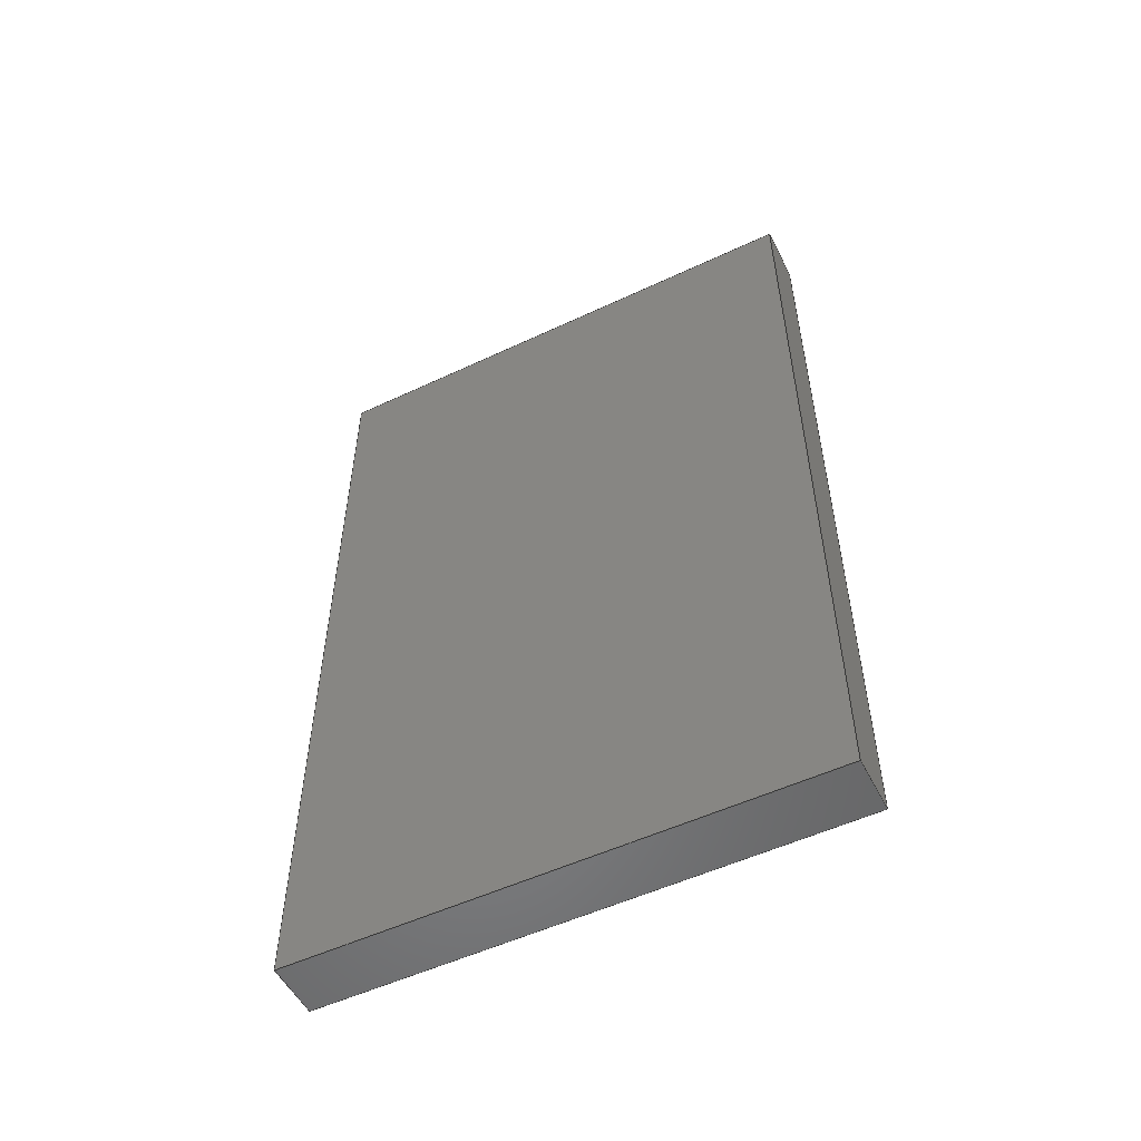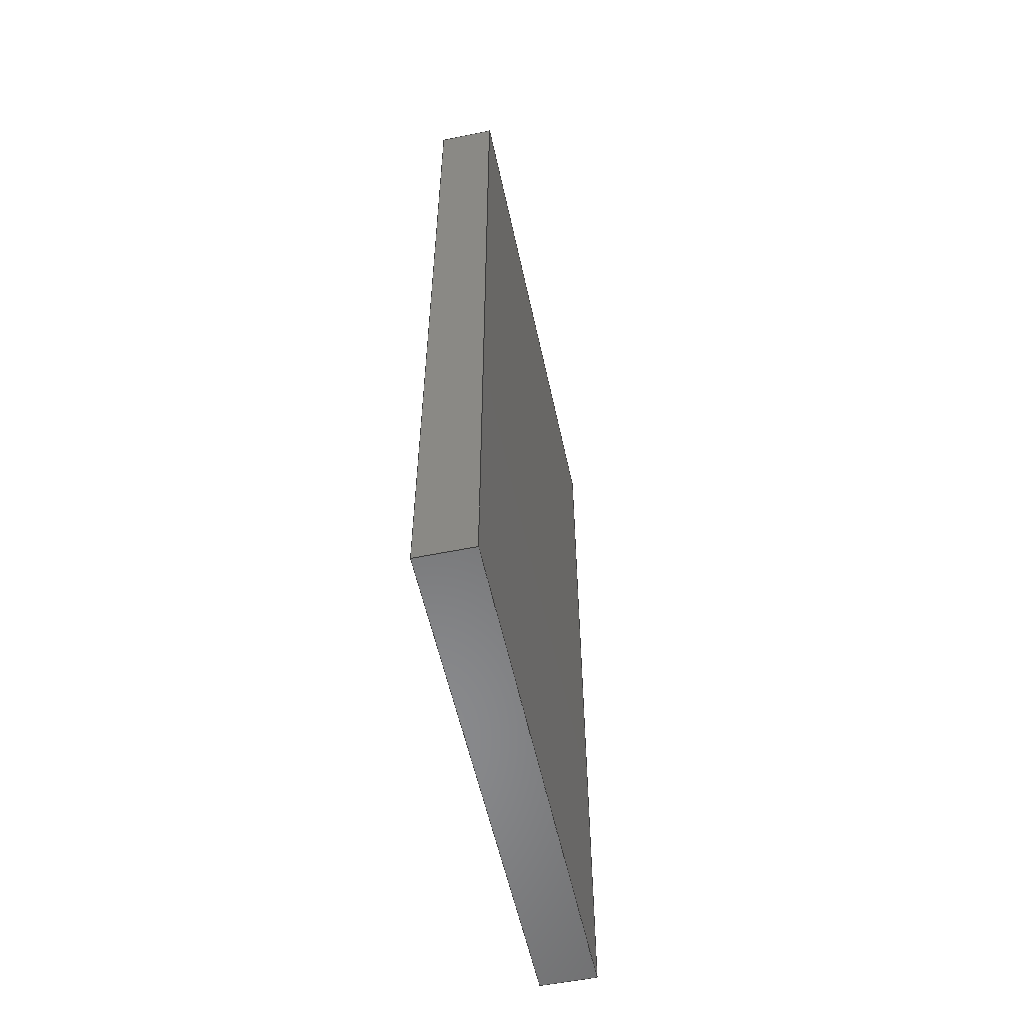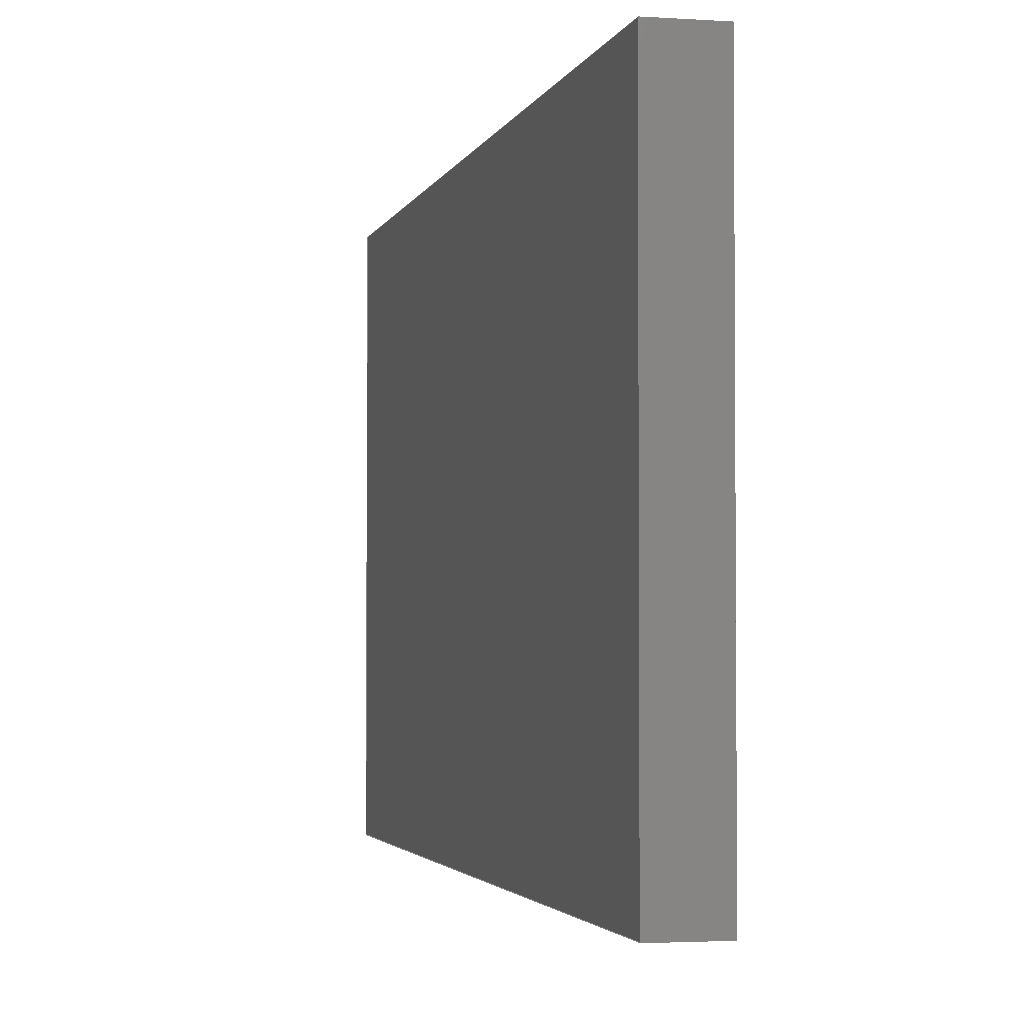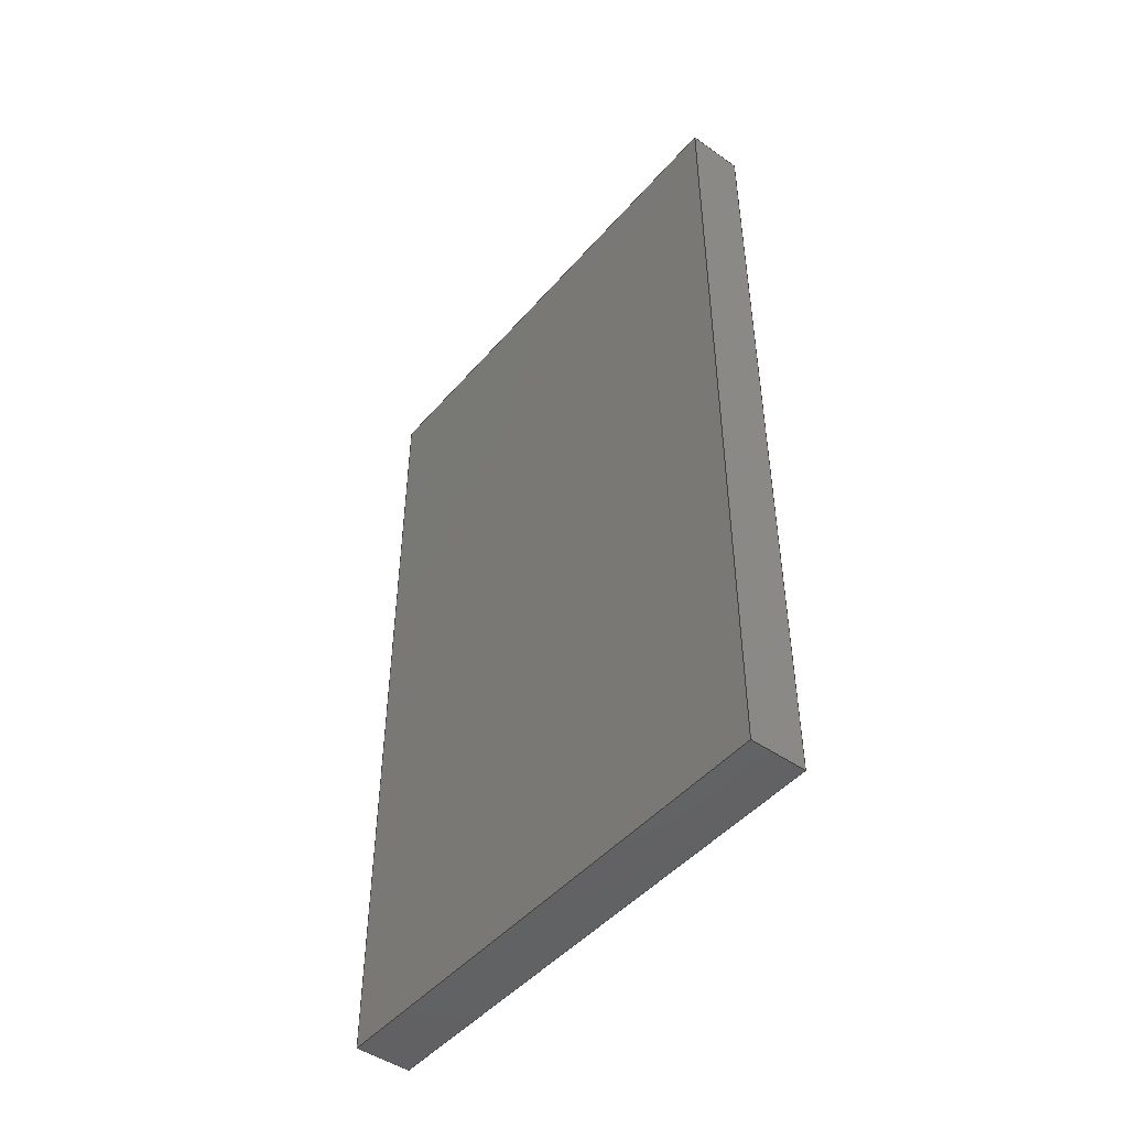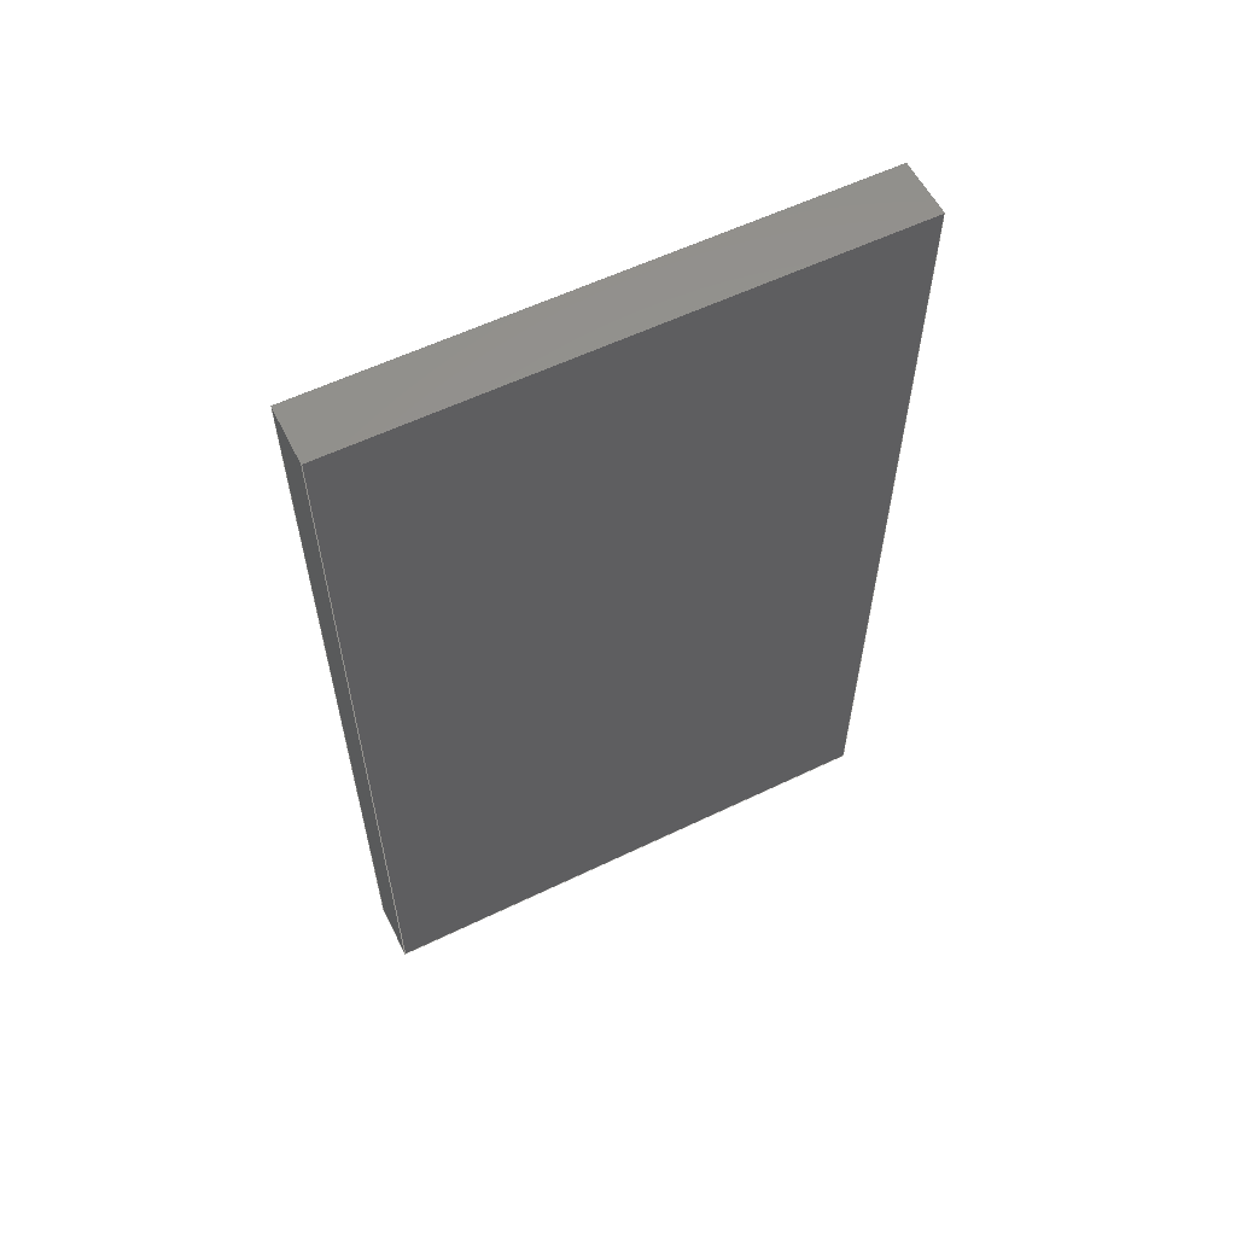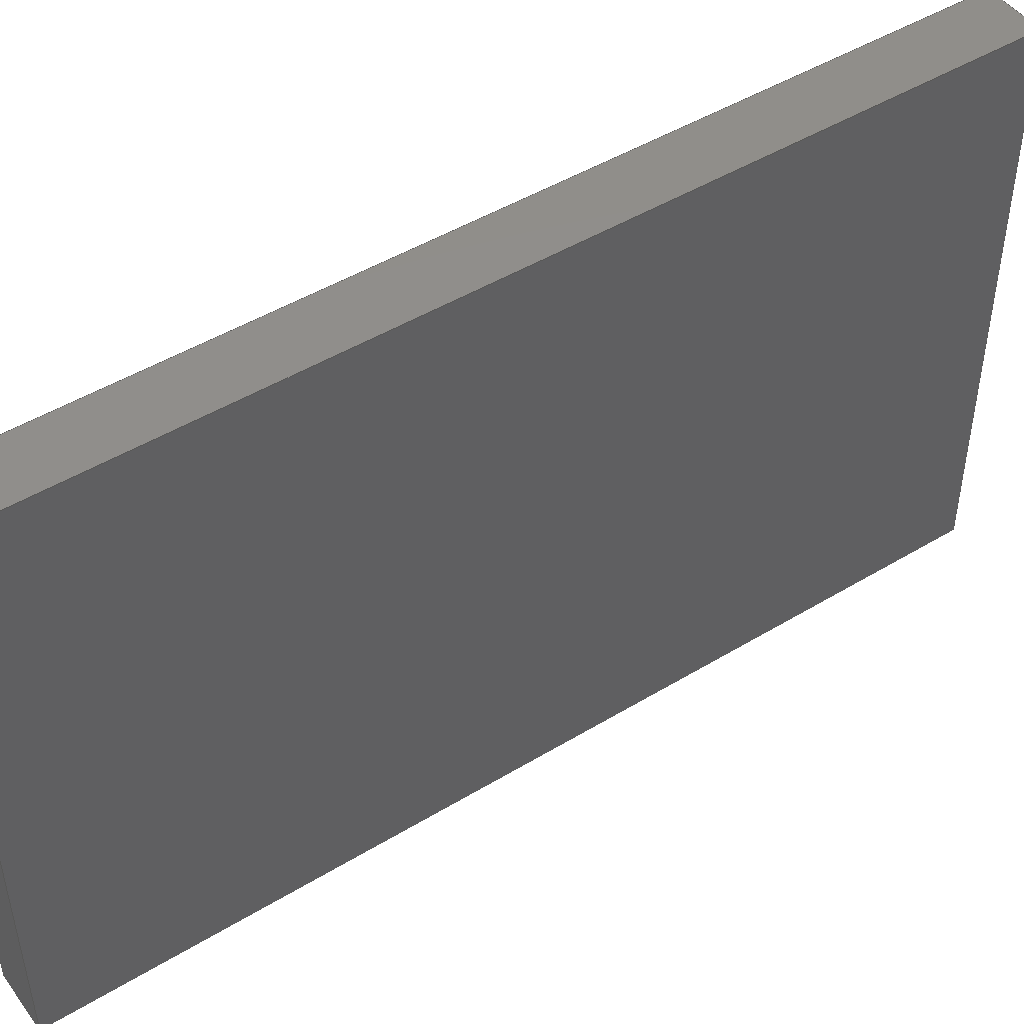
<metadata>
{"format":"step","ext":"step","renderer":"f3d","projection":"perspective","resolution":1024,"background":"white","views":[{"elev":-53.4,"azim":116.6,"up":"+Z"},{"elev":-55.8,"azim":-167.9,"up":"+Z"},{"elev":-2.7,"azim":-13.2,"up":"+Y"},{"elev":-47.2,"azim":141.5,"up":"+Z"},{"elev":58.3,"azim":-116.5,"up":"+Z"},{"elev":47.1,"azim":-124.5,"up":"+Y"}]}
</metadata>
<code>
ISO-10303-21;
DATA;
#1=MECHANICAL_DESIGN_GEOMETRIC_PRESENTATION_REPRESENTATION('',(#4),#174);
#2=SHAPE_REPRESENTATION_RELATIONSHIP('SRR','None',#184,#3);
#3=ADVANCED_BREP_SHAPE_REPRESENTATION('',(#5),#173);
#4=STYLED_ITEM('',(#193),#5);
#5=MANIFOLD_SOLID_BREP('Body1',#98);
#6=FACE_OUTER_BOUND('',#12,.T.);
#7=FACE_OUTER_BOUND('',#13,.T.);
#8=FACE_OUTER_BOUND('',#14,.T.);
#9=FACE_OUTER_BOUND('',#15,.T.);
#10=FACE_OUTER_BOUND('',#16,.T.);
#11=FACE_OUTER_BOUND('',#17,.T.);
#12=EDGE_LOOP('',(#62,#63,#64,#65));
#13=EDGE_LOOP('',(#66,#67,#68,#69));
#14=EDGE_LOOP('',(#70,#71,#72,#73));
#15=EDGE_LOOP('',(#74,#75,#76,#77));
#16=EDGE_LOOP('',(#78,#79,#80,#81));
#17=EDGE_LOOP('',(#82,#83,#84,#85));
#18=LINE('',#148,#30);
#19=LINE('',#150,#31);
#20=LINE('',#152,#32);
#21=LINE('',#153,#33);
#22=LINE('',#156,#34);
#23=LINE('',#158,#35);
#24=LINE('',#159,#36);
#25=LINE('',#162,#37);
#26=LINE('',#164,#38);
#27=LINE('',#165,#39);
#28=LINE('',#167,#40);
#29=LINE('',#168,#41);
#30=VECTOR('',#122,0.3937);
#31=VECTOR('',#123,0.3937);
#32=VECTOR('',#124,0.3937);
#33=VECTOR('',#125,0.3937);
#34=VECTOR('',#128,0.3937);
#35=VECTOR('',#129,0.3937);
#36=VECTOR('',#130,0.3937);
#37=VECTOR('',#133,0.3937);
#38=VECTOR('',#134,0.3937);
#39=VECTOR('',#135,0.3937);
#40=VECTOR('',#138,0.3937);
#41=VECTOR('',#139,0.3937);
#42=VERTEX_POINT('',#146);
#43=VERTEX_POINT('',#147);
#44=VERTEX_POINT('',#149);
#45=VERTEX_POINT('',#151);
#46=VERTEX_POINT('',#155);
#47=VERTEX_POINT('',#157);
#48=VERTEX_POINT('',#161);
#49=VERTEX_POINT('',#163);
#50=EDGE_CURVE('',#42,#43,#18,.T.);
#51=EDGE_CURVE('',#43,#44,#19,.T.);
#52=EDGE_CURVE('',#45,#44,#20,.T.);
#53=EDGE_CURVE('',#42,#45,#21,.T.);
#54=EDGE_CURVE('',#46,#42,#22,.T.);
#55=EDGE_CURVE('',#47,#45,#23,.T.);
#56=EDGE_CURVE('',#46,#47,#24,.T.);
#57=EDGE_CURVE('',#48,#46,#25,.T.);
#58=EDGE_CURVE('',#49,#47,#26,.T.);
#59=EDGE_CURVE('',#48,#49,#27,.T.);
#60=EDGE_CURVE('',#43,#48,#28,.T.);
#61=EDGE_CURVE('',#44,#49,#29,.T.);
#62=ORIENTED_EDGE('',*,*,#50,.T.);
#63=ORIENTED_EDGE('',*,*,#51,.T.);
#64=ORIENTED_EDGE('',*,*,#52,.F.);
#65=ORIENTED_EDGE('',*,*,#53,.F.);
#66=ORIENTED_EDGE('',*,*,#54,.T.);
#67=ORIENTED_EDGE('',*,*,#53,.T.);
#68=ORIENTED_EDGE('',*,*,#55,.F.);
#69=ORIENTED_EDGE('',*,*,#56,.F.);
#70=ORIENTED_EDGE('',*,*,#57,.T.);
#71=ORIENTED_EDGE('',*,*,#56,.T.);
#72=ORIENTED_EDGE('',*,*,#58,.F.);
#73=ORIENTED_EDGE('',*,*,#59,.F.);
#74=ORIENTED_EDGE('',*,*,#60,.T.);
#75=ORIENTED_EDGE('',*,*,#59,.T.);
#76=ORIENTED_EDGE('',*,*,#61,.F.);
#77=ORIENTED_EDGE('',*,*,#51,.F.);
#78=ORIENTED_EDGE('',*,*,#61,.T.);
#79=ORIENTED_EDGE('',*,*,#58,.T.);
#80=ORIENTED_EDGE('',*,*,#55,.T.);
#81=ORIENTED_EDGE('',*,*,#52,.T.);
#82=ORIENTED_EDGE('',*,*,#60,.F.);
#83=ORIENTED_EDGE('',*,*,#50,.F.);
#84=ORIENTED_EDGE('',*,*,#54,.F.);
#85=ORIENTED_EDGE('',*,*,#57,.F.);
#86=PLANE('',#112);
#87=PLANE('',#113);
#88=PLANE('',#114);
#89=PLANE('',#115);
#90=PLANE('',#116);
#91=PLANE('',#117);
#92=ADVANCED_FACE('',(#6),#86,.T.);
#93=ADVANCED_FACE('',(#7),#87,.T.);
#94=ADVANCED_FACE('',(#8),#88,.T.);
#95=ADVANCED_FACE('',(#9),#89,.T.);
#96=ADVANCED_FACE('',(#10),#90,.T.);
#97=ADVANCED_FACE('',(#11),#91,.F.);
#98=CLOSED_SHELL('',(#92,#93,#94,#95,#96,#97));
#99=DERIVED_UNIT_ELEMENT(#101,1);
#100=DERIVED_UNIT_ELEMENT(#178,-3);
#101=(
MASS_UNIT()
NAMED_UNIT(*)
SI_UNIT(.KILO.,.GRAM.)
);
#102=DERIVED_UNIT((#99,#100));
#103=MEASURE_REPRESENTATION_ITEM('density measure',
POSITIVE_RATIO_MEASURE(2600),#102);
#104=PROPERTY_DEFINITION_REPRESENTATION(#109,#106);
#105=PROPERTY_DEFINITION_REPRESENTATION(#110,#107);
#106=REPRESENTATION('material name',(#108),#173);
#107=REPRESENTATION('density',(#103),#173);
#108=DESCRIPTIVE_REPRESENTATION_ITEM('Limestone','Limestone');
#109=PROPERTY_DEFINITION('material property','material name',#186);
#110=PROPERTY_DEFINITION('material property','density of part',#186);
#111=AXIS2_PLACEMENT_3D('placement',#144,#118,#119);
#112=AXIS2_PLACEMENT_3D('',#145,#120,#121);
#113=AXIS2_PLACEMENT_3D('',#154,#126,#127);
#114=AXIS2_PLACEMENT_3D('',#160,#131,#132);
#115=AXIS2_PLACEMENT_3D('',#166,#136,#137);
#116=AXIS2_PLACEMENT_3D('',#169,#140,#141);
#117=AXIS2_PLACEMENT_3D('',#170,#142,#143);
#118=DIRECTION('axis',(0,0,1));
#119=DIRECTION('refdir',(1,0,0));
#120=DIRECTION('center_axis',(1,-1.616e-27,4.93e-32));
#121=DIRECTION('ref_axis',(1.616e-27,1,3.698e-32));
#122=DIRECTION('',(1.616e-27,1,3.698e-32));
#123=DIRECTION('',(-4.93e-32,-3.698e-32,1));
#124=DIRECTION('',(1.616e-27,1,3.698e-32));
#125=DIRECTION('',(-4.93e-32,-3.698e-32,1));
#126=DIRECTION('center_axis',(-1.616e-27,-1,-3.698e-32));
#127=DIRECTION('ref_axis',(1,-1.616e-27,4.93e-32));
#128=DIRECTION('',(1,-1.616e-27,4.93e-32));
#129=DIRECTION('',(1,-1.616e-27,4.93e-32));
#130=DIRECTION('',(-4.93e-32,-3.698e-32,1));
#131=DIRECTION('center_axis',(-1,1.616e-27,-4.93e-32));
#132=DIRECTION('ref_axis',(-1.616e-27,-1,-3.698e-32));
#133=DIRECTION('',(-1.616e-27,-1,-3.698e-32));
#134=DIRECTION('',(-1.616e-27,-1,-3.698e-32));
#135=DIRECTION('',(-4.93e-32,-3.698e-32,1));
#136=DIRECTION('center_axis',(1.616e-27,1,3.698e-32));
#137=DIRECTION('ref_axis',(-1,1.616e-27,-4.93e-32));
#138=DIRECTION('',(-1,1.616e-27,-4.93e-32));
#139=DIRECTION('',(-1,1.616e-27,-4.93e-32));
#140=DIRECTION('center_axis',(-4.93e-32,-3.698e-32,
1));
#141=DIRECTION('ref_axis',(1,-1.616e-27,4.93e-32));
#142=DIRECTION('center_axis',(-4.93e-32,-3.698e-32,
1));
#143=DIRECTION('ref_axis',(1,-1.616e-27,4.93e-32));
#144=CARTESIAN_POINT('',(0,0,0));
#145=CARTESIAN_POINT('Origin',(2.328e-25,144.1,-59.69));
#146=CARTESIAN_POINT('',(2.328e-25,144.1,-67.19));
#147=CARTESIAN_POINT('',(2.627e-25,162.6,-67.19));
#148=CARTESIAN_POINT('',(2.403e-25,148.7,-67.19));
#149=CARTESIAN_POINT('',(1.388e-25,162.6,-36.44));
#150=CARTESIAN_POINT('',(2.627e-25,162.6,-59.69));
#151=CARTESIAN_POINT('',(1.09e-25,144.1,-36.44));
#152=CARTESIAN_POINT('',(0,148.7,-36.44));
#153=CARTESIAN_POINT('',(2.328e-25,144.1,-59.69));
#154=CARTESIAN_POINT('Origin',(-2,144.1,-59.69));
#155=CARTESIAN_POINT('',(-2,144.1,-67.19));
#156=CARTESIAN_POINT('',(-1.5,144.1,-67.19));
#157=CARTESIAN_POINT('',(-2,144.1,-36.44));
#158=CARTESIAN_POINT('',(-1.5,144.1,-36.44));
#159=CARTESIAN_POINT('',(-2,144.1,-59.69));
#160=CARTESIAN_POINT('Origin',(-2,162.6,-59.69));
#161=CARTESIAN_POINT('',(-2,162.6,-67.19));
#162=CARTESIAN_POINT('',(-2,158,-67.19));
#163=CARTESIAN_POINT('',(-2,162.6,-36.44));
#164=CARTESIAN_POINT('',(-2,158,-36.44));
#165=CARTESIAN_POINT('',(-2,162.6,-59.69));
#166=CARTESIAN_POINT('Origin',(2.627e-25,162.6,-59.69));
#167=CARTESIAN_POINT('',(-0.5,162.6,-67.19));
#168=CARTESIAN_POINT('',(-0.5,162.6,-36.44));
#169=CARTESIAN_POINT('Origin',(-1,153.4,-36.44));
#170=CARTESIAN_POINT('Origin',(-1,153.4,-67.19));
#171=UNCERTAINTY_MEASURE_WITH_UNIT(LENGTH_MEASURE(0.0003937),
#176,'DISTANCE_ACCURACY_VALUE',
'Maximum model space distance between geometric entities at asserted c
onnectivities');
#172=UNCERTAINTY_MEASURE_WITH_UNIT(LENGTH_MEASURE(0.0003937),
#176,'DISTANCE_ACCURACY_VALUE',
'Maximum model space distance between geometric entities at asserted c
onnectivities');
#173=(
GEOMETRIC_REPRESENTATION_CONTEXT(3)
GLOBAL_UNCERTAINTY_ASSIGNED_CONTEXT((#171))
GLOBAL_UNIT_ASSIGNED_CONTEXT((#176,#180,#181))
REPRESENTATION_CONTEXT('','3D')
);
#174=(
GEOMETRIC_REPRESENTATION_CONTEXT(3)
GLOBAL_UNCERTAINTY_ASSIGNED_CONTEXT((#172))
GLOBAL_UNIT_ASSIGNED_CONTEXT((#176,#180,#181))
REPRESENTATION_CONTEXT('','3D')
);
#175=DIMENSIONAL_EXPONENTS(1,0,0,0,0,0,0);
#176=(
CONVERSION_BASED_UNIT('inch',#179)
LENGTH_UNIT()
NAMED_UNIT(#175)
);
#177=(
LENGTH_UNIT()
NAMED_UNIT(*)
SI_UNIT(.MILLI.,.METRE.)
);
#178=(
LENGTH_UNIT()
NAMED_UNIT(*)
SI_UNIT($,.METRE.)
);
#179=LENGTH_MEASURE_WITH_UNIT(LENGTH_MEASURE(25.4),#177);
#180=(
NAMED_UNIT(*)
PLANE_ANGLE_UNIT()
SI_UNIT($,.RADIAN.)
);
#181=(
NAMED_UNIT(*)
SI_UNIT($,.STERADIAN.)
SOLID_ANGLE_UNIT()
);
#182=SHAPE_DEFINITION_REPRESENTATION(#183,#184);
#183=PRODUCT_DEFINITION_SHAPE('',$,#186);
#184=SHAPE_REPRESENTATION('',(#111),#173);
#185=PRODUCT_DEFINITION_CONTEXT('part definition',#190,'design');
#186=PRODUCT_DEFINITION('P - 2','P - 2',#187,#185);
#187=PRODUCT_DEFINITION_FORMATION('',$,#192);
#188=PRODUCT_RELATED_PRODUCT_CATEGORY('P - 2','P - 2',(#192));
#189=APPLICATION_PROTOCOL_DEFINITION('international standard',
'automotive_design',2009,#190);
#190=APPLICATION_CONTEXT(
'Core Data for Automotive Mechanical Design Process');
#191=PRODUCT_CONTEXT('part definition',#190,'mechanical');
#192=PRODUCT('P - 2','P - 2',$,(#191));
#193=PRESENTATION_STYLE_ASSIGNMENT((#194));
#194=SURFACE_STYLE_USAGE(.BOTH.,#195);
#195=SURFACE_SIDE_STYLE('',(#196));
#196=SURFACE_STYLE_FILL_AREA(#197);
#197=FILL_AREA_STYLE('Surface - Matte',(#198));
#198=FILL_AREA_STYLE_COLOUR('Surface - Matte',#199);
#199=COLOUR_RGB('Surface - Matte',0.702,0.702,0.702);
ENDSEC;
END-ISO-10303-21;

</code>
